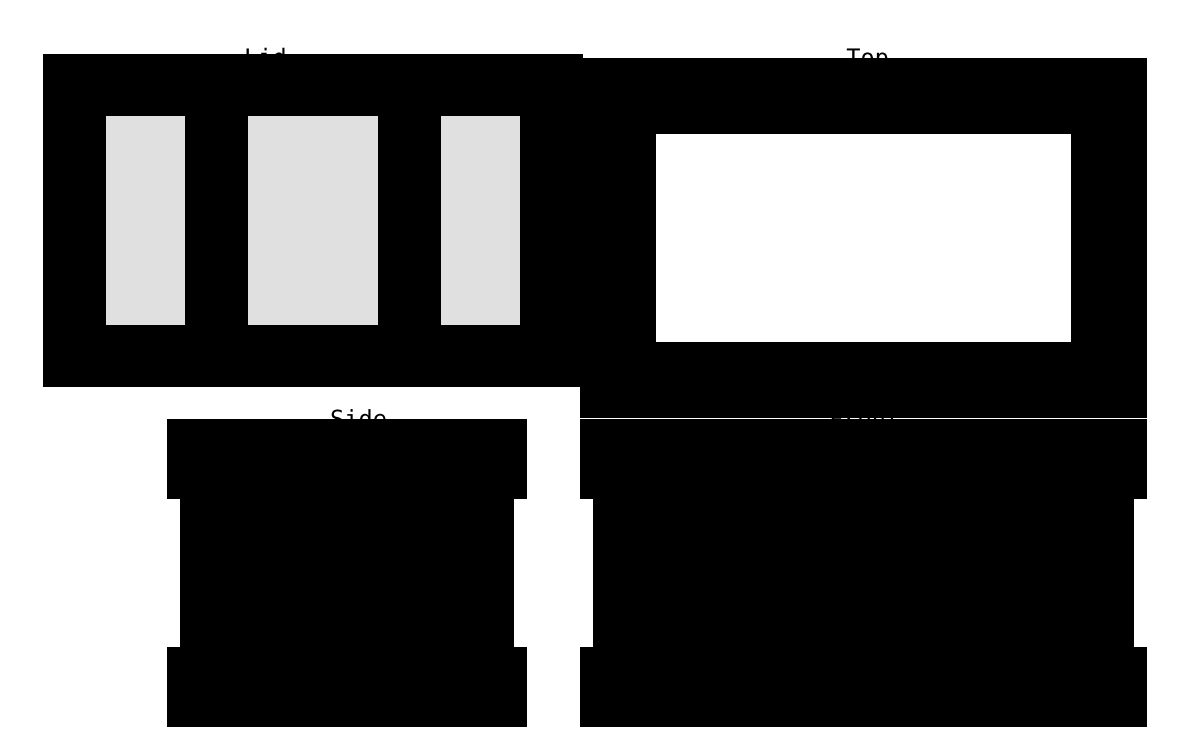
<metadata>
{"format":"dxf","ext":"dxf","renderer":"ezdxf+matplotlib","layout":"modelspace","background":"white","min_lineweight":24,"dpi":150}
</metadata>
<code>
0
SECTION
2
ENTITIES
0
HATCH
8
0
10
0
20
0
30
0
210
0
220
0
230
1
2
NET
70
0
71
0
91
1
92
1
93
4
72
1
10
41
20
71
11
41
21
41
72
1
10
41
20
41
11
-13
21
41
72
1
10
-13
20
41
11
-13
21
71
72
1
10
-13
20
71
11
41
21
71
97
0
75
0
76
1
52
0
41
10
77
0
78
1
53
45
43
0
44
0
45
-0.08839
46
0.08839
79
0
98
0
0
DIMENSION
8
0
10
2e-16
20
-4
30
0
11
18
21
-2.125
31
0
70
1
71
8
72
2
41
1
42
0
1

3
Standard
13
0
23
0
33
0
14
36
24
0
34
0
0
LINE
8
0
10
0
20
0
30
0
11
36
21
0
31
0
0
DIMENSION
8
0
10
40
20
0
30
0
11
38.12
21
15
31
0
70
1
71
8
72
2
41
1
42
0
1

3
Standard
13
36
23
0
33
0
14
36
24
30
34
0
0
LINE
8
0
10
36
20
30
30
0
11
0
21
30
31
0
0
LINE
8
0
10
48
20
0
30
0
11
108
21
0
31
0
0
LINE
8
0
10
108
20
0
30
0
11
108
21
3.5
31
0
0
LINE
8
0
10
108
20
3.5
30
0
11
48
21
3.5
31
0
0
LINE
8
0
10
48
20
3.5
30
0
11
48
21
0
31
0
0
LINE
8
0
10
48
20
26.5
30
0
11
108
21
26.5
31
0
0
LINE
8
0
10
108
20
26.5
30
0
11
108
21
30
31
0
0
LINE
8
0
10
108
20
30
30
0
11
48
21
30
31
0
0
LINE
8
0
10
48
20
30
30
0
11
48
21
26.5
31
0
0
LINE
8
0
10
48
20
70.5
30
0
11
108
21
70.5
31
0
0
LINE
8
0
10
108
20
70.5
30
0
11
108
21
72
31
0
0
LINE
8
0
10
108
20
72
30
0
11
48
21
72
31
0
0
LINE
8
0
10
48
20
72
30
0
11
48
21
70.5
31
0
0
LINE
8
0
10
48
20
36
30
0
11
108
21
36
31
0
0
LINE
8
0
10
108
20
36
30
0
11
108
21
37.5
31
0
0
LINE
8
0
10
108
20
37.5
30
0
11
48
21
37.5
31
0
0
LINE
8
0
10
48
20
37.5
30
0
11
48
21
36
31
0
0
LINE
8
0
10
48
20
70.5
30
0
11
48
21
37.5
31
0
0
LINE
8
0
10
108
20
70.5
30
0
11
108
21
37.5
31
0
0
LINE
8
0
10
49.5
20
70.5
30
0
11
49.5
21
37.5
31
0
0
LINE
8
0
10
106.5
20
70.5
30
0
11
106.5
21
37.5
31
0
0
LINE
8
0
10
49.5
20
26.5
30
0
11
49.5
21
3.5
31
0
0
LINE
8
0
10
56.5
20
26.5
30
0
11
56.5
21
3.5
31
0
0
LINE
8
0
10
62
20
26.5
30
0
11
62
21
3.5
31
0
0
LINE
8
0
10
67.5
20
26.5
30
0
11
67.5
21
3.5
31
0
0
LINE
8
0
10
73
20
26.5
30
0
11
73
21
3.5
31
0
0
LINE
8
0
10
78.5
20
26.5
30
0
11
78.5
21
3.5
31
0
0
LINE
8
0
10
84
20
26.5
30
0
11
84
21
3.5
31
0
0
LINE
8
0
10
89.5
20
26.5
30
0
11
89.5
21
3.5
31
0
0
LINE
8
0
10
95
20
26.5
30
0
11
95
21
3.5
31
0
0
LINE
8
0
10
100.5
20
26.5
30
0
11
100.5
21
3.5
31
0
0
LINE
8
0
10
105
20
26.5
30
0
11
105
21
3.5
31
0
0
LINE
8
0
10
106.5
20
26.5
30
0
11
106.5
21
3.5
31
0
0
LINE
8
0
10
-14.5
20
71
30
0
11
42.5
21
71
31
0
0
LINE
8
0
10
-13
20
71
30
0
11
-13
21
41
31
0
0
LINE
8
0
10
42.5
20
41
30
0
11
-14.5
21
41
31
0
0
LINE
8
0
10
41
20
71
30
0
11
41
21
41
31
0
0
LINE
8
0
10
2
20
72.5
30
0
11
2
21
39.5
31
0
0
LINE
8
0
10
3.5
20
72.5
30
0
11
3.5
21
39.5
31
0
0
LINE
8
0
10
24.5
20
72.5
30
0
11
24.5
21
39.5
31
0
0
LINE
8
0
10
26
20
72.5
30
0
11
26
21
39.5
31
0
0
DIMENSION
8
0
10
48
20
-4
30
0
11
78
21
-2.125
31
0
70
1
71
8
72
2
41
1
42
0
1

3
Standard
13
48
23
-0
33
0
14
108
24
0
34
0
0
LINE
8
0
10
0
20
0
30
0
11
36
21
0
31
0
0
LINE
8
0
10
36
20
0
30
0
11
36
21
3.5
31
0
0
LINE
8
0
10
36
20
3.5
30
0
11
0
21
3.5
31
0
0
LINE
8
0
10
0
20
3.5
30
0
11
0
21
0
31
0
0
LINE
8
0
10
0
20
26.5
30
0
11
36
21
26.5
31
0
0
LINE
8
0
10
36
20
26.5
30
0
11
36
21
30
31
0
0
LINE
8
0
10
36
20
30
30
0
11
0
21
30
31
0
0
LINE
8
0
10
0
20
30
30
0
11
0
21
26.5
31
0
0
LINE
8
0
10
1.5
20
26.5
30
0
11
1.5
21
3.5
31
0
0
LINE
8
0
10
7
20
26.5
30
0
11
7
21
3.5
31
0
0
LINE
8
0
10
12.5
20
26.5
30
0
11
12.5
21
3.5
31
0
0
LINE
8
0
10
18
20
26.5
30
0
11
18
21
3.5
31
0
0
LINE
8
0
10
23.5
20
26.5
30
0
11
23.5
21
3.5
31
0
0
LINE
8
0
10
29
20
26.5
30
0
11
29
21
3.5
31
0
0
LINE
8
0
10
34.5
20
26.5
30
0
11
34.5
21
3.5
31
0
0
LINE
8
0
10
42.5
20
72.5
30
0
11
42.5
21
39.5
31
0
0
LINE
8
0
10
-14.5
20
39.5
30
0
11
42.5
21
39.5
31
0
0
LINE
8
0
10
42.5
20
72.5
30
0
11
-14.5
21
72.5
31
0
0
LINE
8
0
10
-14.5
20
72.5
30
0
11
-14.5
21
39.5
31
0
0
LINE
8
0
10
105
20
69
30
0
11
105
21
70.5
31
0
0
LINE
8
0
10
106
20
70.5
30
0
11
106
21
69
31
0
0
LINE
8
0
10
100.5
20
70.5
30
0
11
100.5
21
69
31
0
0
LINE
8
0
10
100.5
20
69
30
0
11
106
21
69
31
0
0
LINE
8
0
10
95
20
70.5
30
0
11
95
21
69
31
0
0
LINE
8
0
10
95
20
69
30
0
11
100.5
21
69
31
0
0
LINE
8
0
10
89.5
20
70.5
30
0
11
89.5
21
69
31
0
0
LINE
8
0
10
89.5
20
69
30
0
11
95
21
69
31
0
0
LINE
8
0
10
84
20
70.5
30
0
11
84
21
69
31
0
0
LINE
8
0
10
84
20
69
30
0
11
89.5
21
69
31
0
0
LINE
8
0
10
78.5
20
70.5
30
0
11
78.5
21
69
31
0
0
LINE
8
0
10
78.5
20
69
30
0
11
84
21
69
31
0
0
LINE
8
0
10
73
20
70.5
30
0
11
73
21
69
31
0
0
LINE
8
0
10
73
20
69
30
0
11
78.5
21
69
31
0
0
LINE
8
0
10
67.5
20
70.5
30
0
11
67.5
21
69
31
0
0
LINE
8
0
10
67.5
20
69
30
0
11
73
21
69
31
0
0
LINE
8
0
10
62
20
70.5
30
0
11
62
21
69
31
0
0
LINE
8
0
10
62
20
69
30
0
11
67.5
21
69
31
0
0
LINE
8
0
10
56.5
20
70.5
30
0
11
56.5
21
69
31
0
0
LINE
8
0
10
56.5
20
69
30
0
11
62
21
69
31
0
0
LINE
8
0
10
51
20
70.5
30
0
11
51
21
69
31
0
0
LINE
8
0
10
51
20
69
30
0
11
56.5
21
69
31
0
0
LINE
8
0
10
49.5
20
37.5
30
0
11
51
21
37.5
31
0
0
LINE
8
0
10
51
20
37.5
30
0
11
51
21
43
31
0
0
LINE
8
0
10
51
20
43
30
0
11
49.5
21
43
31
0
0
LINE
8
0
10
49.5
20
43
30
0
11
49.5
21
37.5
31
0
0
LINE
8
0
10
49.5
20
43
30
0
11
51
21
43
31
0
0
LINE
8
0
10
51
20
43
30
0
11
51
21
48.5
31
0
0
LINE
8
0
10
51
20
48.5
30
0
11
49.5
21
48.5
31
0
0
LINE
8
0
10
49.5
20
48.5
30
0
11
49.5
21
43
31
0
0
LINE
8
0
10
49.5
20
48.5
30
0
11
51
21
48.5
31
0
0
LINE
8
0
10
51
20
48.5
30
0
11
51
21
54
31
0
0
LINE
8
0
10
51
20
54
30
0
11
49.5
21
54
31
0
0
LINE
8
0
10
49.5
20
54
30
0
11
49.5
21
48.5
31
0
0
LINE
8
0
10
49.5
20
54
30
0
11
51
21
54
31
0
0
LINE
8
0
10
51
20
54
30
0
11
51
21
59.5
31
0
0
LINE
8
0
10
51
20
59.5
30
0
11
49.5
21
59.5
31
0
0
LINE
8
0
10
49.5
20
59.5
30
0
11
49.5
21
54
31
0
0
LINE
8
0
10
49.5
20
59.5
30
0
11
51
21
59.5
31
0
0
LINE
8
0
10
51
20
59.5
30
0
11
51
21
65
31
0
0
LINE
8
0
10
51
20
65
30
0
11
49.5
21
65
31
0
0
LINE
8
0
10
49.5
20
65
30
0
11
49.5
21
59.5
31
0
0
LINE
8
0
10
49.5
20
65
30
0
11
51
21
65
31
0
0
LINE
8
0
10
51
20
65
30
0
11
51
21
70.5
31
0
0
LINE
8
0
10
51
20
70.5
30
0
11
49.5
21
70.5
31
0
0
LINE
8
0
10
49.5
20
70.5
30
0
11
49.5
21
65
31
0
0
LINE
8
0
10
106.5
20
37.5
30
0
11
105
21
37.5
31
0
0
LINE
8
0
10
105
20
37.5
30
0
11
105
21
43
31
0
0
LINE
8
0
10
105
20
43
30
0
11
106.5
21
43
31
0
0
LINE
8
0
10
106.5
20
43
30
0
11
106.5
21
37.5
31
0
0
LINE
8
0
10
106.5
20
70.5
30
0
11
106.5
21
37.5
31
0
0
LINE
8
0
10
106.5
20
43
30
0
11
105
21
43
31
0
0
LINE
8
0
10
105
20
43
30
0
11
105
21
48.5
31
0
0
LINE
8
0
10
105
20
48.5
30
0
11
106.5
21
48.5
31
0
0
LINE
8
0
10
106.5
20
48.5
30
0
11
106.5
21
43
31
0
0
LINE
8
0
10
106.5
20
48.5
30
0
11
105
21
48.5
31
0
0
LINE
8
0
10
105
20
48.5
30
0
11
105
21
54
31
0
0
LINE
8
0
10
105
20
54
30
0
11
106.5
21
54
31
0
0
LINE
8
0
10
106.5
20
54
30
0
11
106.5
21
48.5
31
0
0
LINE
8
0
10
106.5
20
54
30
0
11
105
21
54
31
0
0
LINE
8
0
10
105
20
54
30
0
11
105
21
59.5
31
0
0
LINE
8
0
10
105
20
59.5
30
0
11
106.5
21
59.5
31
0
0
LINE
8
0
10
106.5
20
59.5
30
0
11
106.5
21
54
31
0
0
LINE
8
0
10
106.5
20
59.5
30
0
11
105
21
59.5
31
0
0
LINE
8
0
10
105
20
59.5
30
0
11
105
21
65
31
0
0
LINE
8
0
10
105
20
65
30
0
11
106.5
21
65
31
0
0
LINE
8
0
10
106.5
20
65
30
0
11
106.5
21
59.5
31
0
0
LINE
8
0
10
106.5
20
65
30
0
11
105
21
65
31
0
0
LINE
8
0
10
105
20
65
30
0
11
105
21
70.5
31
0
0
LINE
8
0
10
105
20
70.5
30
0
11
106.5
21
70.5
31
0
0
LINE
8
0
10
106.5
20
70.5
30
0
11
106.5
21
65
31
0
0
LINE
8
0
10
100.5
20
39
30
0
11
95
21
39
31
0
0
LINE
8
0
10
106
20
37.5
30
0
11
106
21
39
31
0
0
LINE
8
0
10
106
20
39
30
0
11
100.5
21
39
31
0
0
LINE
8
0
10
105
20
37.5
30
0
11
105
21
39
31
0
0
LINE
8
0
10
56.5
20
37.5
30
0
11
56.5
21
39
31
0
0
LINE
8
0
10
56.5
20
39
30
0
11
51
21
39
31
0
0
LINE
8
0
10
51
20
39
30
0
11
51
21
37.5
31
0
0
LINE
8
0
10
62
20
37.5
30
0
11
62
21
39
31
0
0
LINE
8
0
10
62
20
39
30
0
11
56.5
21
39
31
0
0
LINE
8
0
10
67.5
20
37.5
30
0
11
67.5
21
39
31
0
0
LINE
8
0
10
67.5
20
39
30
0
11
62
21
39
31
0
0
LINE
8
0
10
73
20
37.5
30
0
11
73
21
39
31
0
0
LINE
8
0
10
73
20
39
30
0
11
67.5
21
39
31
0
0
LINE
8
0
10
78.5
20
37.5
30
0
11
78.5
21
39
31
0
0
LINE
8
0
10
78.5
20
39
30
0
11
73
21
39
31
0
0
LINE
8
0
10
84
20
37.5
30
0
11
84
21
39
31
0
0
LINE
8
0
10
84
20
39
30
0
11
78.5
21
39
31
0
0
LINE
8
0
10
89.5
20
37.5
30
0
11
89.5
21
39
31
0
0
LINE
8
0
10
89.5
20
39
30
0
11
84
21
39
31
0
0
LINE
8
0
10
95
20
37.5
30
0
11
95
21
39
31
0
0
LINE
8
0
10
95
20
39
30
0
11
89.5
21
39
31
0
0
LINE
8
0
10
100.5
20
37.5
30
0
11
100.5
21
39
31
0
0
LINE
8
0
10
51
20
26.5
30
0
11
51
21
3.5
31
0
0
DIMENSION
8
0
10
114
20
30
30
0
11
112.1
21
15
31
0
70
1
71
8
72
2
41
1
42
0
1

3
Standard
13
108
23
30
33
0
14
108
24
0
34
0
0
DIMENSION
8
0
10
46
20
26.5
30
0
11
44.12
21
15
31
0
70
1
71
8
72
2
41
1
42
0
1

3
Standard
13
48
23
26.5
33
0
14
48
24
3.5
34
0
0
MTEXT
8
0
10
6
20
76
30
0
40
2
41
0
71
1
72
1
1
Lid
7
textstyle0
50
0
73
2
44
1
0
MTEXT
8
0
10
76
20
76
30
0
40
2
41
0
71
1
72
1
1
Top
7
textstyle1
50
0
73
2
44
1
0
MTEXT
8
0
10
74
20
34
30
0
40
2
41
0
71
1
72
1
1
Front
7
textstyle2
50
0
73
2
44
1
0
MTEXT
8
0
10
16
20
34
30
0
40
2
41
0
71
1
72
1
1
Side
7
textstyle3
50
0
73
2
44
1
0
ENDSEC
0
EOF

</code>
